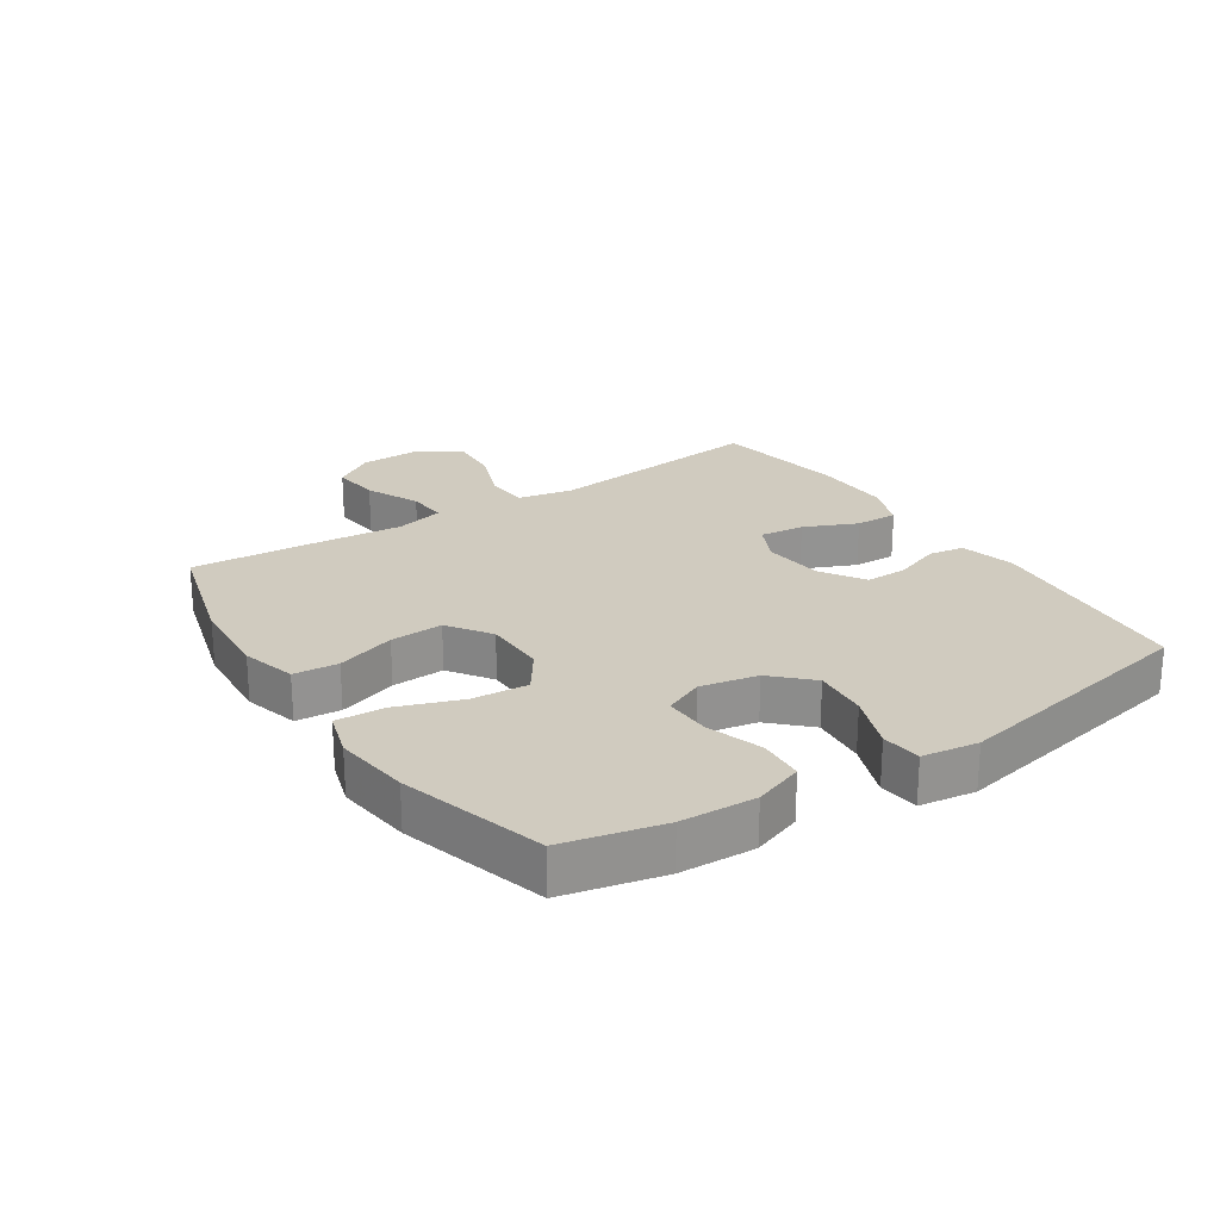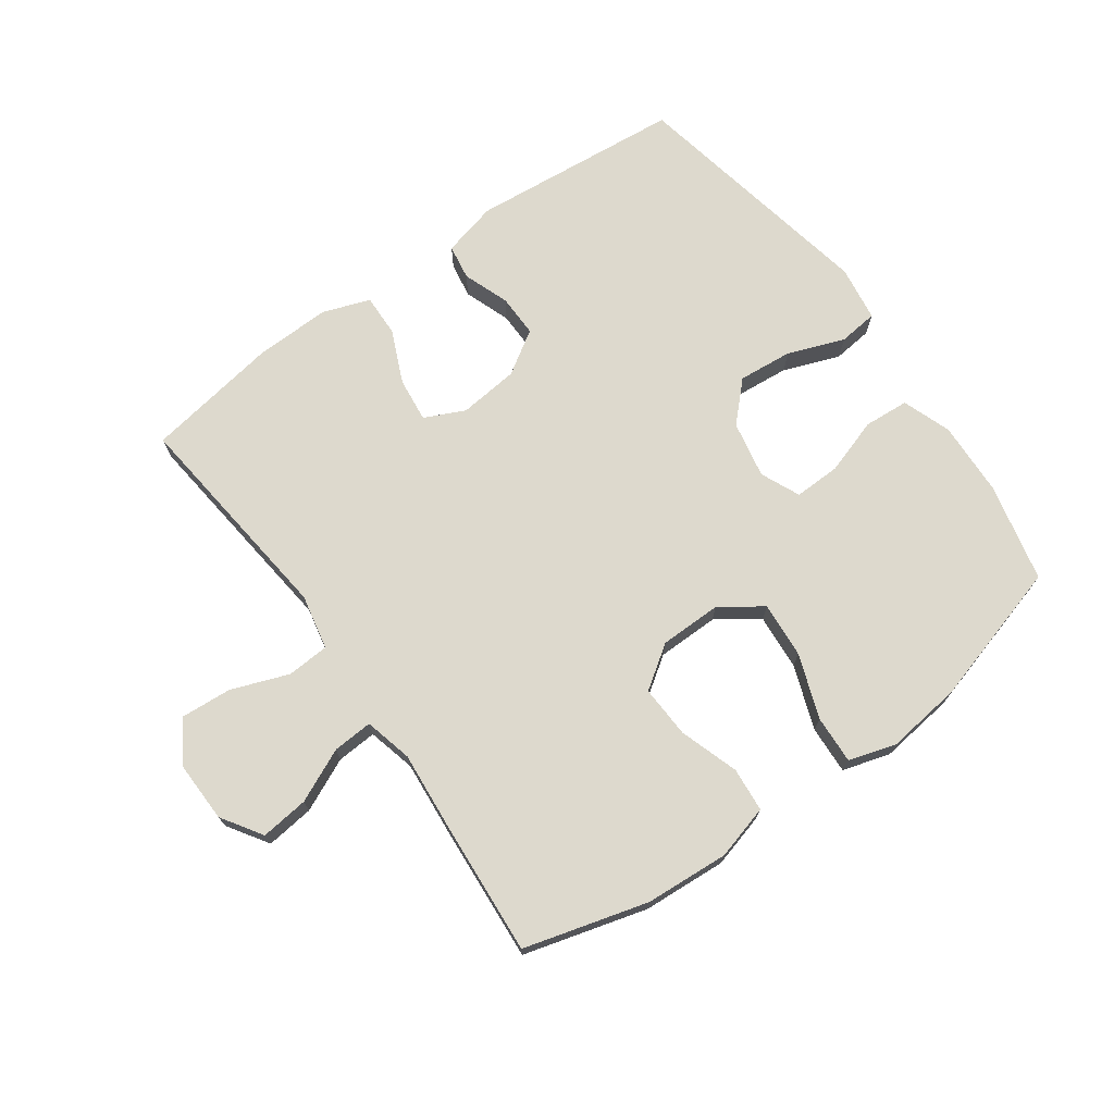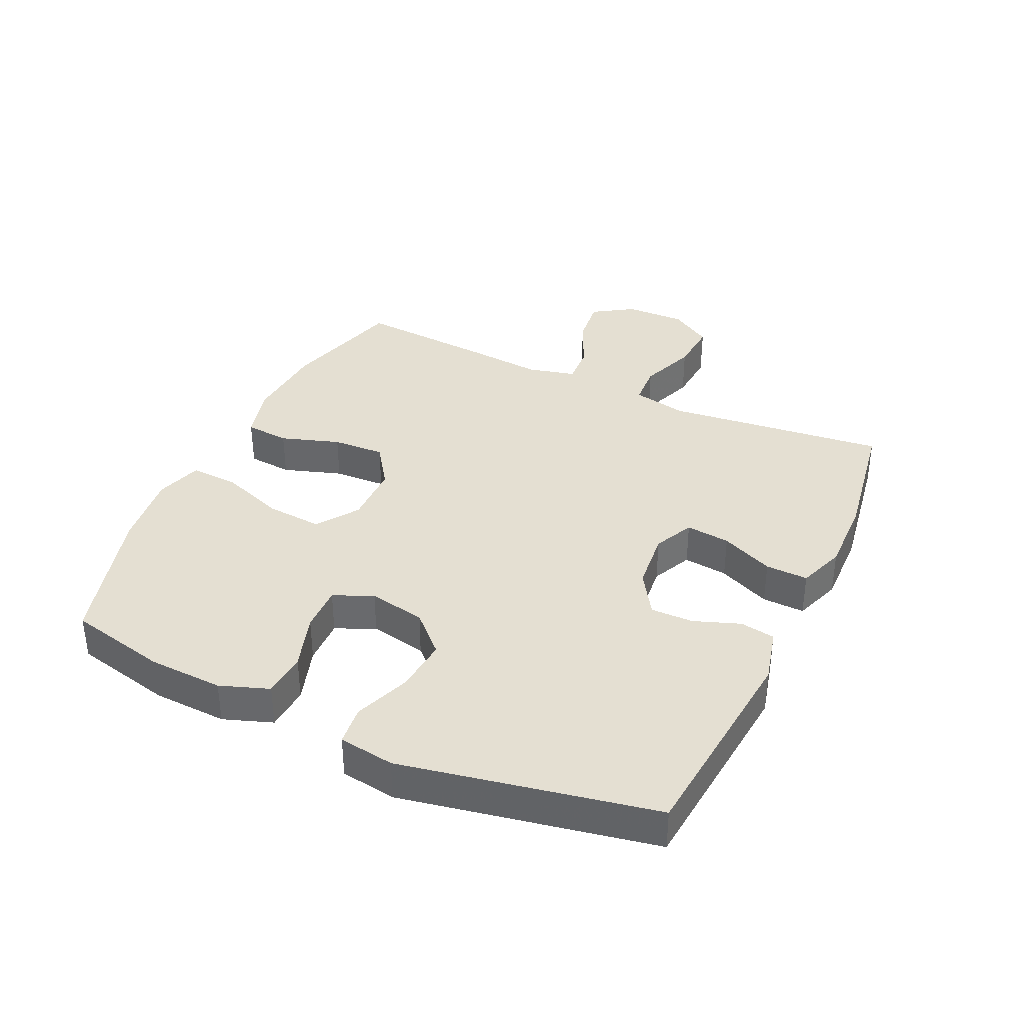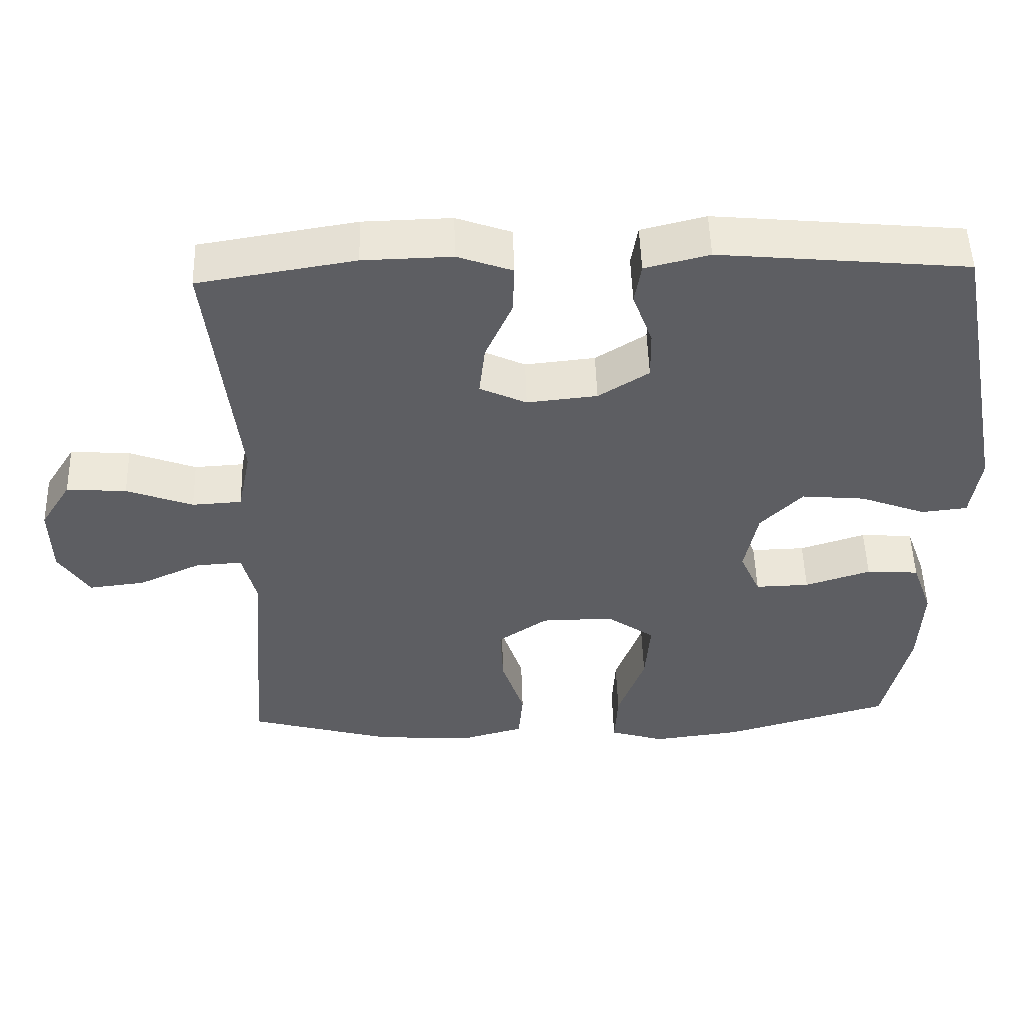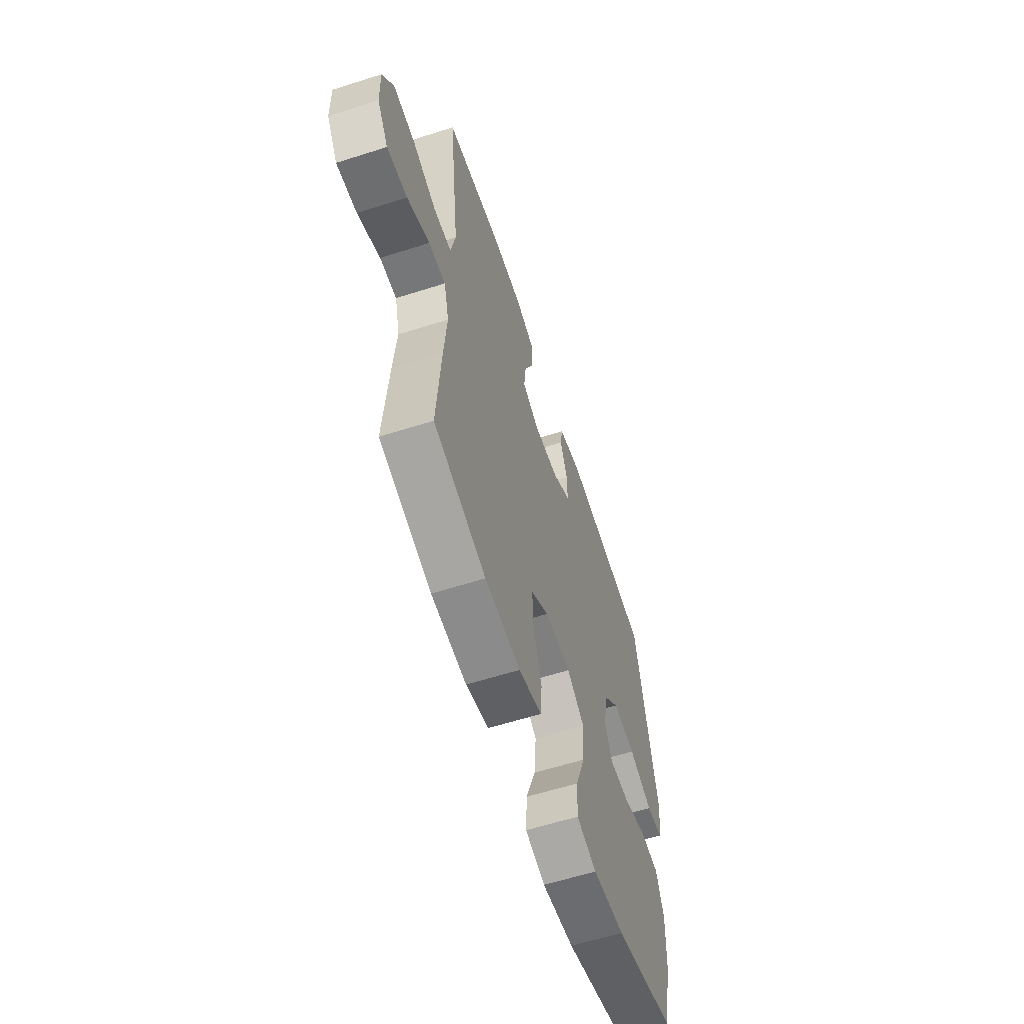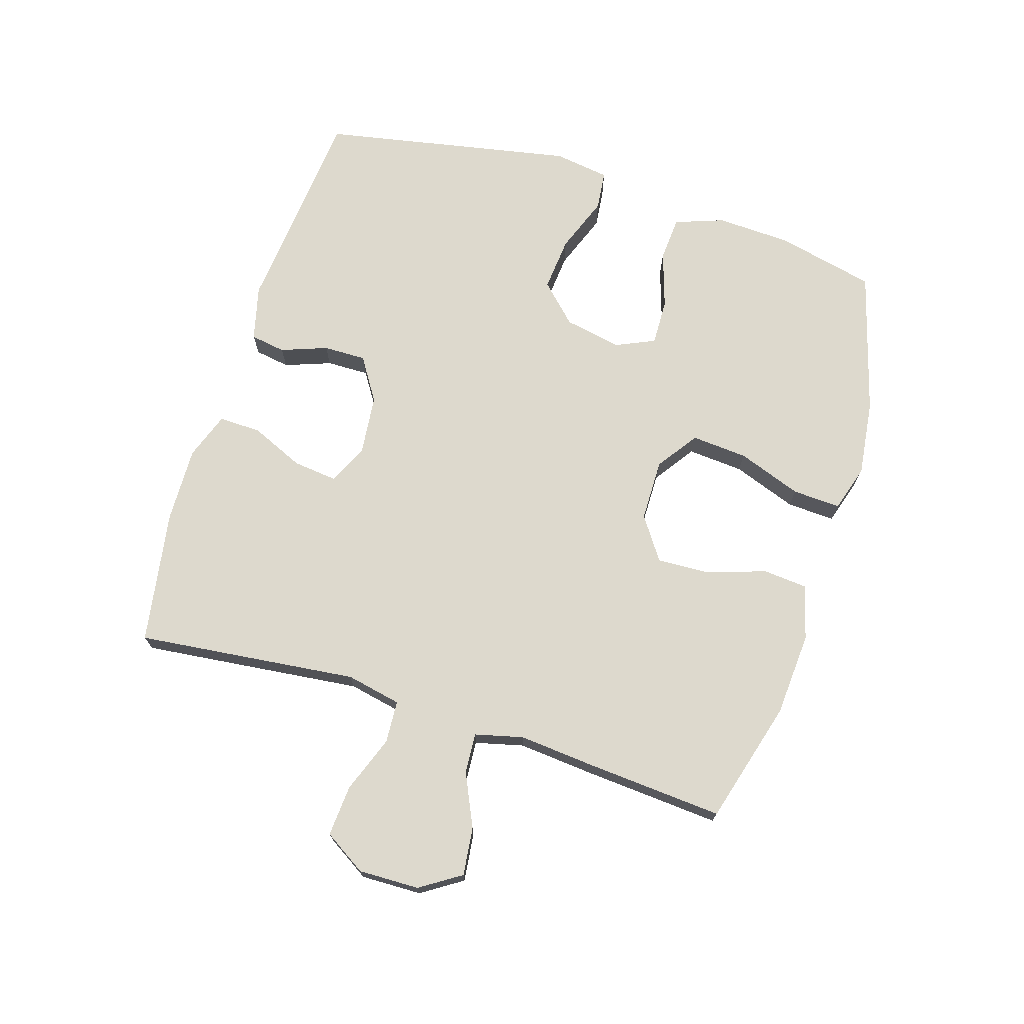
<metadata>
{"format":"obj","ext":"obj","renderer":"f3d","projection":"perspective","resolution":1024,"background":"white","views":[{"elev":23.7,"azim":-123.4,"up":"+Y"},{"elev":72.0,"azim":144.4,"up":"+Y"},{"elev":36.9,"azim":-65.0,"up":"+Y"},{"elev":51.1,"azim":178.3,"up":"+Z"},{"elev":-60.3,"azim":108.1,"up":"+Z"},{"elev":71.9,"azim":107.3,"up":"+Y"}]}
</metadata>
<code>
v -0.5 0.07 0.5
v -0.161 0.07 0.532
v -0.073 0.07 0.51
v -0.064 0.07 0.454
v -0.091 0.07 0.38
v -0.092 0.07 0.312
v -0.023 0.07 0.268
v 0.073 0.07 0.258
v 0.137 0.07 0.288
v 0.129 0.07 0.359
v 0.092 0.07 0.443
v 0.09 0.07 0.511
v 0.165 0.07 0.538
v 0.286 0.07 0.535
v 0.5 0.07 0.5
v 0.476 0.07 0.282
v 0.461 0.07 0.147
v 0.479 0.07 0.059
v 0.547 0.07 0.055
v 0.638 0.07 0.089
v 0.72 0.07 0.095
v 0.762 0.07 0.028
v 0.76 0.07 -0.069
v 0.718 0.07 -0.134
v 0.641 0.07 -0.125
v 0.556 0.07 -0.086
v 0.492 0.07 -0.082
v 0.473 0.07 -0.159
v 0.484 0.07 -0.283
v 0.5 0.07 -0.5
v 0.303 0.07 -0.555
v 0.169 0.07 -0.564
v 0.082 0.07 -0.54
v 0.076 0.07 -0.469
v 0.107 0.07 -0.375
v 0.111 0.07 -0.291
v 0.043 0.07 -0.244
v -0.056 0.07 -0.243
v -0.122 0.07 -0.289
v -0.115 0.07 -0.379
v -0.078 0.07 -0.481
v -0.074 0.07 -0.558
v -0.149 0.07 -0.581
v -0.27 0.07 -0.566
v -0.5 0.07 -0.5
v -0.536 0.07 -0.342
v -0.541 0.07 -0.223
v -0.513 0.07 -0.145
v -0.441 0.07 -0.14
v -0.351 0.07 -0.169
v -0.277 0.07 -0.171
v -0.249 0.07 -0.108
v -0.267 0.07 -0.017
v -0.325 0.07 0.042
v -0.412 0.07 0.034
v -0.502 0.07 0
v -0.565 0.07 0.007
v -0.578 0.07 0.096
v -0.5 0 0.5
v -0.161 0 0.532
v -0.073 0 0.51
v -0.064 0 0.454
v -0.091 0 0.38
v -0.092 0 0.312
v -0.023 0 0.268
v 0.073 0 0.258
v 0.137 0 0.288
v 0.129 0 0.359
v 0.092 0 0.443
v 0.09 0 0.511
v 0.165 0 0.538
v 0.286 0 0.535
v 0.5 0 0.5
v 0.476 0 0.282
v 0.461 0 0.147
v 0.479 0 0.059
v 0.547 0 0.055
v 0.638 0 0.089
v 0.72 0 0.095
v 0.762 0 0.028
v 0.76 0 -0.069
v 0.718 0 -0.134
v 0.641 0 -0.125
v 0.556 0 -0.086
v 0.492 0 -0.082
v 0.473 0 -0.159
v 0.484 0 -0.283
v 0.5 0 -0.5
v 0.303 0 -0.555
v 0.169 0 -0.564
v 0.082 0 -0.54
v 0.076 0 -0.469
v 0.107 0 -0.375
v 0.111 0 -0.291
v 0.043 0 -0.244
v -0.056 0 -0.243
v -0.122 0 -0.289
v -0.115 0 -0.379
v -0.078 0 -0.481
v -0.074 0 -0.558
v -0.149 0 -0.581
v -0.27 0 -0.566
v -0.5 0 -0.5
v -0.536 0 -0.342
v -0.541 0 -0.223
v -0.513 0 -0.145
v -0.441 0 -0.14
v -0.351 0 -0.169
v -0.277 0 -0.171
v -0.249 0 -0.108
v -0.267 0 -0.017
v -0.325 0 0.042
v -0.412 0 0.034
v -0.502 0 0
v -0.565 0 0.007
v -0.578 0 0.096
f 3 4 5
f 2 3 5
f 1 2 5
f 58 1 5
f 57 58 5
f 56 57 5
f 55 56 5
f 54 55 5 6
f 53 54 6 7
f 52 53 7 8
f 51 52 8 9
f 48 49 50
f 47 48 50
f 46 47 50
f 45 46 50
f 44 45 50
f 43 44 50
f 42 43 50
f 41 42 50
f 40 41 50
f 39 40 50 51
f 38 39 51 9
f 33 34 35
f 32 33 35
f 31 32 35
f 30 31 35
f 29 30 35
f 28 29 35
f 27 28 35 36
f 24 25 26
f 23 24 26
f 22 23 26
f 21 22 26
f 20 21 26
f 19 20 26
f 18 19 26 27
f 27 36 37
f 18 27 37
f 17 18 37
f 15 16 17
f 14 15 17
f 13 14 17
f 12 13 17
f 11 12 17
f 10 11 17
f 17 37 38 9
f 9 10 17
f 63 62 61
f 63 61 60
f 63 60 59
f 63 59 116
f 63 116 115
f 63 115 114
f 63 114 113
f 64 63 113 112
f 65 64 112 111
f 66 65 111 110
f 67 66 110 109
f 108 107 106
f 108 106 105
f 108 105 104
f 108 104 103
f 108 103 102
f 108 102 101
f 108 101 100
f 108 100 99
f 108 99 98
f 109 108 98 97
f 67 109 97 96
f 93 92 91
f 93 91 90
f 93 90 89
f 93 89 88
f 93 88 87
f 93 87 86
f 94 93 86 85
f 84 83 82
f 84 82 81
f 84 81 80
f 84 80 79
f 84 79 78
f 84 78 77
f 85 84 77 76
f 95 94 85
f 95 85 76
f 95 76 75
f 75 74 73
f 75 73 72
f 75 72 71
f 75 71 70
f 75 70 69
f 75 69 68
f 67 96 95 75
f 75 68 67
f 1 59 60 2
f 2 60 61 3
f 3 61 62 4
f 4 62 63 5
f 5 63 64 6
f 6 64 65 7
f 7 65 66 8
f 8 66 67 9
f 9 67 68 10
f 10 68 69 11
f 11 69 70 12
f 12 70 71 13
f 13 71 72 14
f 14 72 73 15
f 15 73 74 16
f 16 74 75 17
f 17 75 76 18
f 18 76 77 19
f 19 77 78 20
f 20 78 79 21
f 21 79 80 22
f 22 80 81 23
f 23 81 82 24
f 24 82 83 25
f 25 83 84 26
f 26 84 85 27
f 27 85 86 28
f 28 86 87 29
f 29 87 88 30
f 30 88 89 31
f 31 89 90 32
f 32 90 91 33
f 33 91 92 34
f 34 92 93 35
f 35 93 94 36
f 36 94 95 37
f 37 95 96 38
f 38 96 97 39
f 39 97 98 40
f 40 98 99 41
f 41 99 100 42
f 42 100 101 43
f 43 101 102 44
f 44 102 103 45
f 45 103 104 46
f 46 104 105 47
f 47 105 106 48
f 48 106 107 49
f 49 107 108 50
f 50 108 109 51
f 51 109 110 52
f 52 110 111 53
f 53 111 112 54
f 54 112 113 55
f 55 113 114 56
f 56 114 115 57
f 57 115 116 58
f 58 116 59 1

</code>
